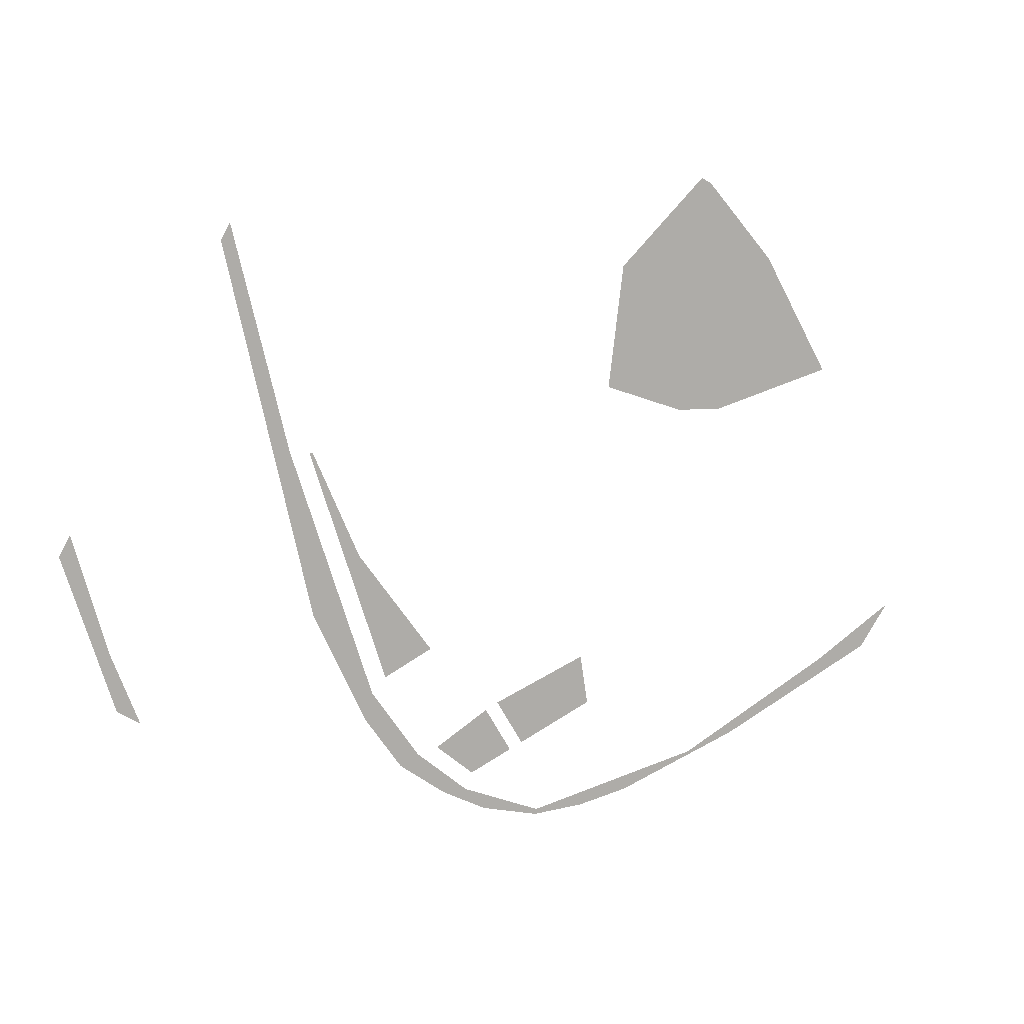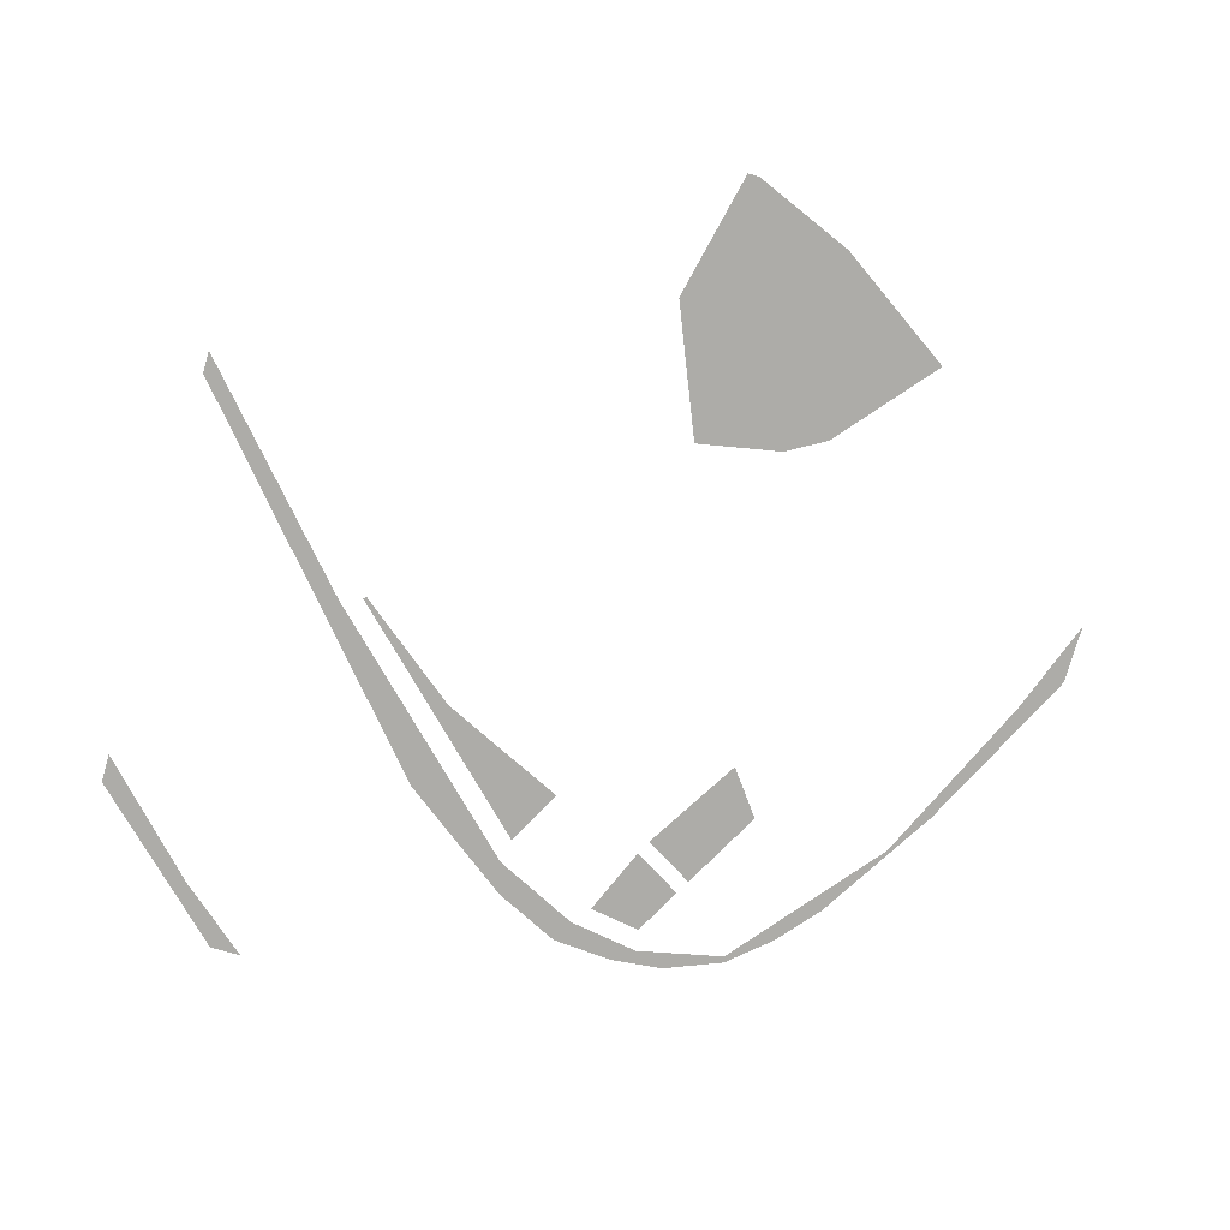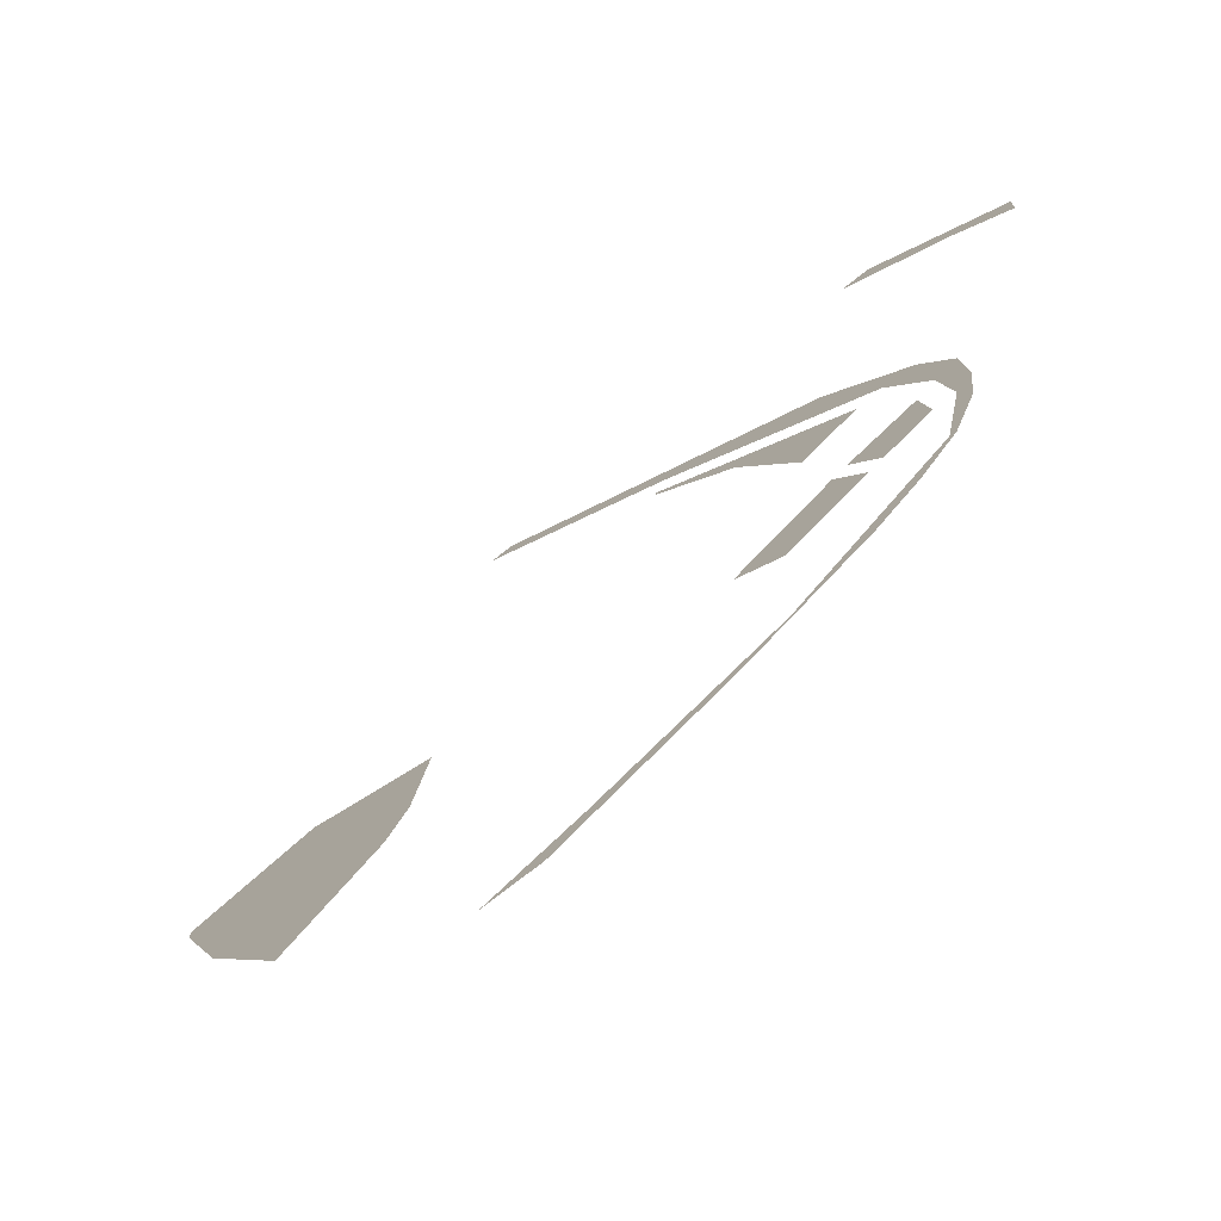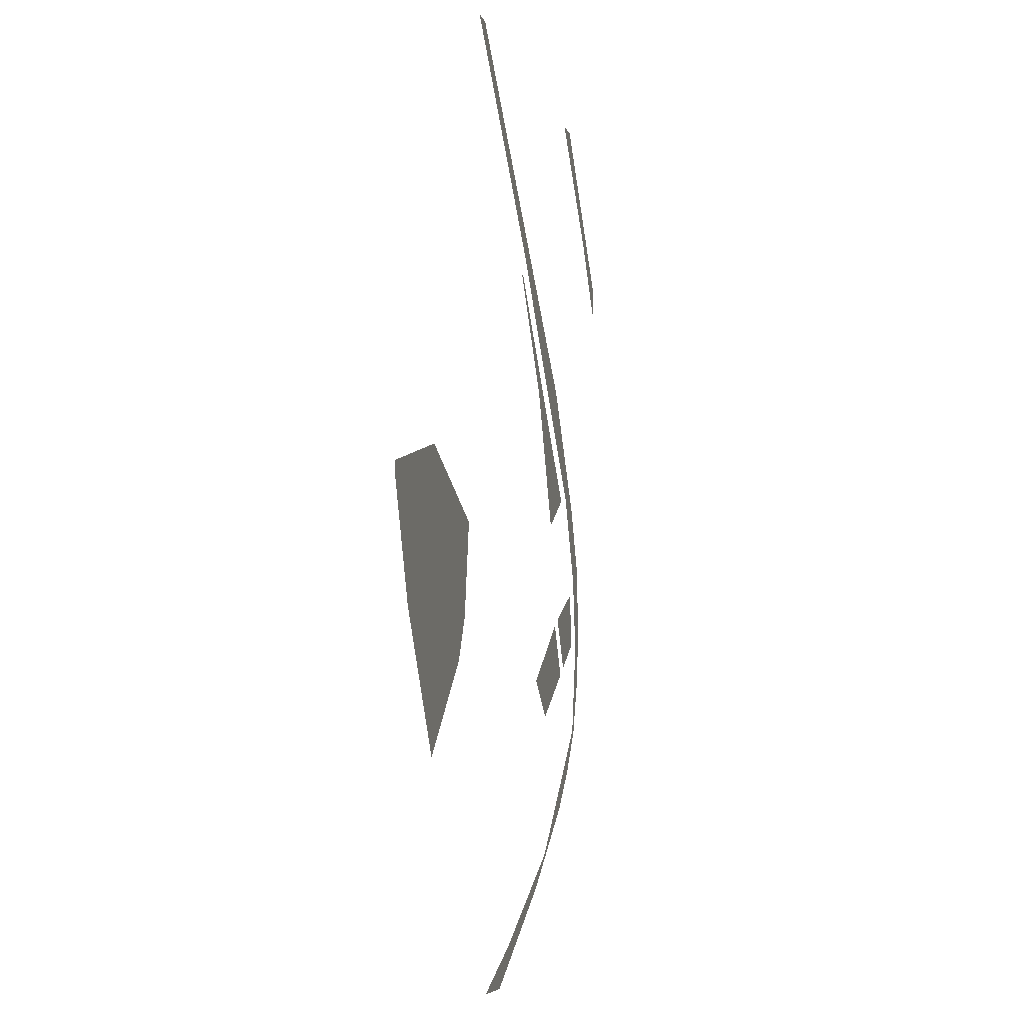
<metadata>
{"format":"obj","ext":"obj","renderer":"f3d","projection":"perspective","resolution":1024,"background":"white","views":[{"elev":-77.0,"azim":61.4,"up":"+Y"},{"elev":-76.7,"azim":74.1,"up":"+Y"},{"elev":-72.6,"azim":-141.3,"up":"+Z"},{"elev":-5.8,"azim":101.9,"up":"+Z"}]}
</metadata>
<code>
v -110.8 0 464.5
v -118.4 0 464.5
v -118.4 0 450.8
v -110.8 0 450.8
v -118.4 0 450.8
v -125.9 0 450.8
v -125.9 0 437.1
v -118.4 0 437.1
v -110.8 0 444
v -110.8 0 450.8
v -118.4 0 450.8
v -118.4 0 437.1
v -110.8 0 437.1
v -110.8 0 444
v -118.4 0 450.8
v -118.4 0 437.1
v -110.8 0 444
v -99.55 0 464.5
v -95.78 0 464.5
v -95.78 0 478.1
v -103.3 0 478.1
v -103.3 0 464.5
v -99.55 0 464.5
v -95.78 0 478.1
v -103.3 0 478.1
v -99.55 0 464.5
v -95.78 0 464.5
v -99.55 0 464.5
v -99.55 0 457.6
v -95.78 0 457.6
v -99.55 0 464.5
v -103.3 0 464.5
v -103.3 0 457.6
v -99.55 0 457.6
v -101.4 0 450.8
v -99.55 0 450.8
v -99.55 0 457.6
v -103.3 0 457.6
v -103.3 0 450.8
v -101.4 0 450.8
v -99.55 0 457.6
v -103.3 0 457.6
v -101.4 0 450.8
v -95.78 0 457.6
v -99.55 0 457.6
v -99.55 0 450.8
v -95.78 0 450.8
v -107.1 0 450.8
v -103.3 0 450.8
v -103.3 0 457.6
v -103.3 0 457.6
v -103.3 0 464.5
v -110.8 0 464.5
v -110.8 0 464.5
v -110.8 0 450.8
v -107.1 0 450.8
v -107.1 0 450.8
v -103.3 0 457.6
v -110.8 0 464.5
v -103.3 0 447.4
v -103.3 0 450.8
v -107.1 0 450.8
v -107.1 0 444
v -103.3 0 444
v -103.3 0 447.4
v -107.1 0 450.8
v -107.1 0 444
v -103.3 0 447.4
v -107.1 0 450.8
v -110.8 0 450.8
v -110.8 0 444
v -107.1 0 444
v -99.55 0 450.8
v -101.4 0 450.8
v -101.4 0 447.4
v -99.55 0 447.4
v -101.4 0 450.8
v -103.3 0 450.8
v -103.3 0 447.4
v -101.4 0 447.4
v 24.69 0 -696.7
v 17.16 0 -696.7
v 17.16 0 -710.4
v 24.69 0 -710.4
v 28.46 0 -696.7
v 24.69 0 -696.7
v 24.69 0 -710.4
v 32.22 0 -710.4
v 32.22 0 -696.7
v 28.46 0 -696.7
v 24.69 0 -710.4
v 32.22 0 -710.4
v 28.46 0 -696.7
v 35.99 0 -696.7
v 32.22 0 -696.7
v 32.22 0 -710.4
v 39.75 0 -710.4
v 39.75 0 -696.7
v 35.99 0 -696.7
v 32.22 0 -710.4
v 39.75 0 -710.4
v 35.99 0 -696.7
v -584.5 0 -159.1
v -575.2 0 -248.1
v -556.9 0 -195.3
v -525.8 0 -343.4
v -556.9 0 -195.3
v -575.2 0 -248.1
v -575.2 0 -248.1
v -536.1 0 -346.5
v -525.8 0 -343.4
v -473.3 0 -418.3
v -525.8 0 -343.4
v -536.1 0 -346.5
v -537.3 0 -74.59
v -576.6 0 -55.18
v -584.5 0 -159.1
v -576.6 0 -55.18
v -537.3 0 -74.59
v -523.5 0 54.07
v -537.3 0 -74.59
v -466.8 0 68.05
v -523.5 0 54.07
v -537.3 0 -74.59
v -584.5 0 -159.1
v -556.9 0 -195.3
v -402.4 0 -444.6
v -525.8 0 -343.4
v -473.3 0 -418.3
v -335.3 0 -499.6
v -296.2 0 -544.5
v -268.2 0 -554.7
v -192.3 0 -608.7
v -268.2 0 -554.7
v -296.2 0 -544.5
v -268.2 0 -554.7
v -192.3 0 -608.7
v -119.4 0 -622.2
v -49.3 0 -679.3
v -119.4 0 -622.2
v -192.3 0 -608.7
v -335.3 0 -499.6
v -402.4 0 -444.6
v -400.1 0 -480.3
v -473.3 0 -418.3
v -400.1 0 -480.3
v -402.4 0 -444.6
v -296.2 0 -544.5
v -335.3 0 -499.6
v -400.1 0 -480.3
v -428.1 0 181.6
v -523.5 0 54.07
v -466.8 0 68.05
v -375.6 0 162
v -378 0 248.6
v -428.1 0 181.6
v -378 0 248.6
v -375.6 0 162
v -284.4 0 256
v -375.6 0 162
v -428.1 0 181.6
v -466.8 0 68.05
v -261.7 0 348.8
v -378 0 248.6
v -284.4 0 256
v -145.4 0 449.1
v -261.7 0 348.8
v -193.2 0 350
v -284.4 0 256
v -193.2 0 350
v -261.7 0 348.8
v -125.9 0 450.8
v -145.4 0 449.1
v -125.9 0 437.1
v -193.2 0 350
v -125.9 0 437.1
v -145.4 0 449.1
v -125.9 0 437.1
v -193.2 0 350
v -118.4 0 437.1
v -193.2 0 350
v -110.8 0 437.1
v -118.4 0 437.1
v -110.8 0 437.1
v -107.1 0 444
v -110.8 0 444
v -107.1 0 444
v -110.8 0 437.1
v -103.3 0 444
v -118.4 0 464.5
v -125.9 0 450.8
v -118.4 0 450.8
v -103.3 0 478.1
v -118.4 0 464.5
v -110.8 0 464.5
v -145.4 0 449.1
v -125.9 0 450.8
v -118.4 0 464.5
v -103.3 0 444
v -110.8 0 437.1
v -101.9 0 444
v -103.3 0 478.1
v -145.4 0 449.1
v -118.4 0 464.5
v -110.8 0 437.1
v -193.2 0 350
v -101.9 0 444
v -49.3 0 -679.3
v 17.16 0 -710.4
v 17.16 0 -696.7
v 24.69 0 -710.4
v 17.16 0 -710.4
v 93.68 0 -750
v 29.44 0 -689.7
v 17.16 0 -696.7
v 24.69 0 -696.7
v -103.3 0 444
v -101.9 0 444
v -103.3 0 447.4
v 17.16 0 -696.7
v 29.44 0 -689.7
v -49.3 0 -679.3
v 30.63 0 -690.2
v 29.44 0 -689.7
v 28.46 0 -696.7
v 29.44 0 -689.7
v 24.69 0 -696.7
v 28.46 0 -696.7
v 93.68 0 -750
v 17.16 0 -710.4
v -49.3 0 -679.3
v 93.68 0 -750
v 39.75 0 -710.4
v 32.22 0 -710.4
v 24.69 0 -710.4
v 93.68 0 -750
v 32.22 0 -710.4
v 93.68 0 -750
v 192.1 0 -750
v 111.4 0 -720.1
v 111.4 0 -720.1
v 39.75 0 -696.7
v 93.68 0 -750
v 35.99 0 -696.7
v 30.63 0 -690.2
v 32.22 0 -696.7
v 32.22 0 -696.7
v 30.63 0 -690.2
v 28.46 0 -696.7
v 93.68 0 -750
v 39.75 0 -696.7
v 39.75 0 -710.4
v 30.63 0 -690.2
v 35.99 0 -696.7
v 39.75 0 -696.7
v 111.4 0 -720.1
v 30.63 0 -690.2
v 39.75 0 -696.7
v -101.4 0 447.4
v -103.3 0 447.4
v -101.9 0 444
v -101.4 0 447.4
v -101 0 444.9
v -99.55 0 447.4
v -95.78 0 450.8
v -99.55 0 447.4
v -101 0 444.9
v -101.4 0 447.4
v -101.9 0 444
v -101 0 444.9
v -110.8 0 464.5
v -103.3 0 464.5
v -103.3 0 478.1
v -99.55 0 447.4
v -95.78 0 450.8
v -99.55 0 450.8
v -29.12 0 549.4
v -95.78 0 457.6
v -95.78 0 450.8
v -29.12 0 549.4
v -95.78 0 478.1
v -95.78 0 464.5
v 87.18 0 649.7
v -29.12 0 549.4
v -3.189 0 531.8
v -95.78 0 457.6
v -29.12 0 549.4
v -95.78 0 464.5
v -29.12 0 549.4
v -95.78 0 450.8
v -3.189 0 531.8
v -103.3 0 478.1
v -95.78 0 478.1
v -29.12 0 549.4
v 168.5 0 684.4
v 87.18 0 649.7
v 94.6 0 618.7
v -3.189 0 531.8
v 94.6 0 618.7
v 87.18 0 649.7
v 203.5 0 750
v 168.5 0 684.4
v 242.3 0 750
v 87.18 0 649.7
v 168.5 0 684.4
v 203.5 0 750
v -101 0 444.9
v -3.189 0 531.8
v -95.78 0 450.8
v -145.4 0 449.1
v -103.3 0 478.1
v -29.12 0 549.4
v 29.44 0 -689.7
v -119.4 0 -622.2
v -49.3 0 -679.3
f 1 2 3 4
f 5 6 7 8
f 9 10 11
f 12 13 14
f 15 16 17
f 18 19 20
f 21 22 23
f 24 25 26
f 27 28 29 30
f 31 32 33 34
f 35 36 37
f 38 39 40
f 41 42 43
f 44 45 46 47
f 48 49 50
f 51 52 53
f 54 55 56
f 57 58 59
f 60 61 62
f 63 64 65
f 66 67 68
f 69 70 71 72
f 73 74 75 76
f 77 78 79 80
f 81 82 83 84
f 85 86 87
f 88 89 90
f 91 92 93
f 94 95 96
f 97 98 99
f 100 101 102
f 103 104 105
f 106 107 108
f 109 110 111
f 112 113 114
f 115 116 117
f 118 119 120
f 121 122 123
f 124 125 126
f 127 128 129
f 130 131 132
f 133 134 135
f 136 137 138
f 139 140 141
f 142 143 144
f 145 146 147
f 148 149 150
f 151 152 153
f 154 155 156
f 157 158 159
f 160 161 162
f 163 164 165
f 166 167 168
f 169 170 171
f 172 173 174
f 175 176 177
f 178 179 180
f 181 182 183
f 184 185 186
f 187 188 189
f 190 191 192
f 193 194 195
f 196 197 198
f 199 200 201
f 202 203 204
f 205 206 207
f 208 209 210
f 211 212 213
f 214 215 216
f 217 218 219
f 220 221 222
f 223 224 225
f 226 227 228
f 229 230 231
f 232 233 234
f 235 236 237
f 238 239 240
f 241 242 243
f 244 245 246
f 247 248 249
f 250 251 252
f 253 254 255
f 256 257 258
f 259 260 261
f 262 263 264
f 265 266 267
f 268 269 270
f 271 272 273
f 274 275 276
f 277 278 279
f 280 281 282
f 283 284 285
f 286 287 288
f 289 290 291
f 292 293 294
f 295 296 297
f 298 299 300
f 301 302 303
f 304 305 306
f 307 308 309
f 310 311 312
f 313 314 315
v -101.4 0 384.6
v -90.73 0 395.7
v -93.14 0 398
v -103.9 0 387
v -93.14 0 398
v -87.44 0 407.2
v -103.9 0 387
v -199.6 0 291.7
v -103.9 0 387
v -87.44 0 407.2
v -82.95 0 402.7
v -87.44 0 407.2
v -93.14 0 398
v -101.4 0 384.6
v -82.95 0 402.7
v -90.73 0 395.7
v -93.14 0 398
v -90.73 0 395.7
v -82.95 0 402.7
v -153.9 0 313.7
v -82.95 0 402.7
v -101.4 0 384.6
v -101.4 0 384.6
v -103.9 0 387
v -153.9 0 313.7
v -277.6 0 113.4
v -311.7 0 176.1
v -423.9 0 60.61
v -224.8 0 224.7
v -199.6 0 291.7
v -311.7 0 176.1
v -199.6 0 291.7
v -224.8 0 224.7
v -153.9 0 313.7
v -311.7 0 176.1
v -277.6 0 113.4
v -224.8 0 224.7
v -277.6 0 113.4
v -423.9 0 60.61
v -327.3 0 8.626
v -103.9 0 387
v -199.6 0 291.7
v -153.9 0 313.7
f 316 317 318 319
f 320 321 322
f 323 324 325
f 326 327 328
f 329 330 331
f 332 333 334
f 335 336 337
f 338 339 340
f 341 342 343
f 344 345 346
f 347 348 349
f 350 351 352
f 353 354 355
f 356 357 358
v -362.5 0 -163.7
v -196.7 0 -264.9
v -274.3 0 -323.1
v -413.5 0 -247.2
f 359 360 361 362
v 530.5 0 -175.8
v 642.4 0 -63.55
v 530.5 0 -63.55
v 698.4 0 -63.55
v 698.4 0 -7.419
v 642.4 0 -7.419
v 642.4 0 -63.55
v 530.5 0 -63.55
v 531.2 0 44.31
v 311 0 -45.72
v 337.6 0 -188.4
v 530.5 0 -63.55
v 311 0 -45.72
v 530.5 0 -175.8
v 337.6 0 -188.4
v 375.3 0 -255.1
v 375.3 0 -255.1
v 541.4 0 -395.9
v 530.5 0 -175.8
v 530.5 0 -175.8
v 541.4 0 -395.9
v 678.4 0 -194.7
v 530.5 0 -175.8
v 530.5 0 -63.55
v 337.6 0 -188.4
v 642.4 0 -7.419
v 531.2 0 44.31
v 530.5 0 -63.55
v 642.4 0 -7.419
v 698.4 0 -7.419
v 531.2 0 44.31
v 750 0 -5.216
v 531.2 0 44.31
v 698.4 0 -7.419
v 750 0 -24.7
v 750 0 -5.216
v 698.4 0 -7.419
v 530.5 0 -175.8
v 678.4 0 -194.7
v 642.4 0 -63.55
v 698.4 0 -63.55
v 642.4 0 -63.55
v 678.4 0 -194.7
v 678.4 0 -194.7
v 750 0 -24.7
v 698.4 0 -63.55
v 698.4 0 -63.55
v 750 0 -24.7
v 698.4 0 -7.419
v 530.5 0 -63.55
v 642.4 0 -63.55
v 642.4 0 -7.419
f 363 364 365
f 366 367 368 369
f 370 371 372
f 373 374 375
f 376 377 378
f 379 380 381
f 382 383 384
f 385 386 387
f 388 389 390
f 391 392 393
f 394 395 396
f 397 398 399
f 400 401 402
f 403 404 405
f 406 407 408
f 409 410 411
f 412 413 414
v -438.1 0 -233.8
v -519.5 0 -189.4
v -505.2 0 -101.6
v -387.6 0 -151.1
f 415 416 417 418
v -750 0 451.6
v -647.9 0 571.2
v -693.3 0 563.9
v -584.3 0 676.8
v -693.3 0 563.9
v -647.9 0 571.2
v -693.3 0 563.9
v -750 0 505.1
v -750 0 451.6
v -540.3 0 675.2
v -462.9 0 750
v -513.6 0 750
v -647.9 0 571.2
v -540.3 0 675.2
v -584.3 0 676.8
v -513.6 0 750
v -584.3 0 676.8
v -540.3 0 675.2
f 419 420 421
f 422 423 424
f 425 426 427
f 428 429 430
f 431 432 433
f 434 435 436

</code>
